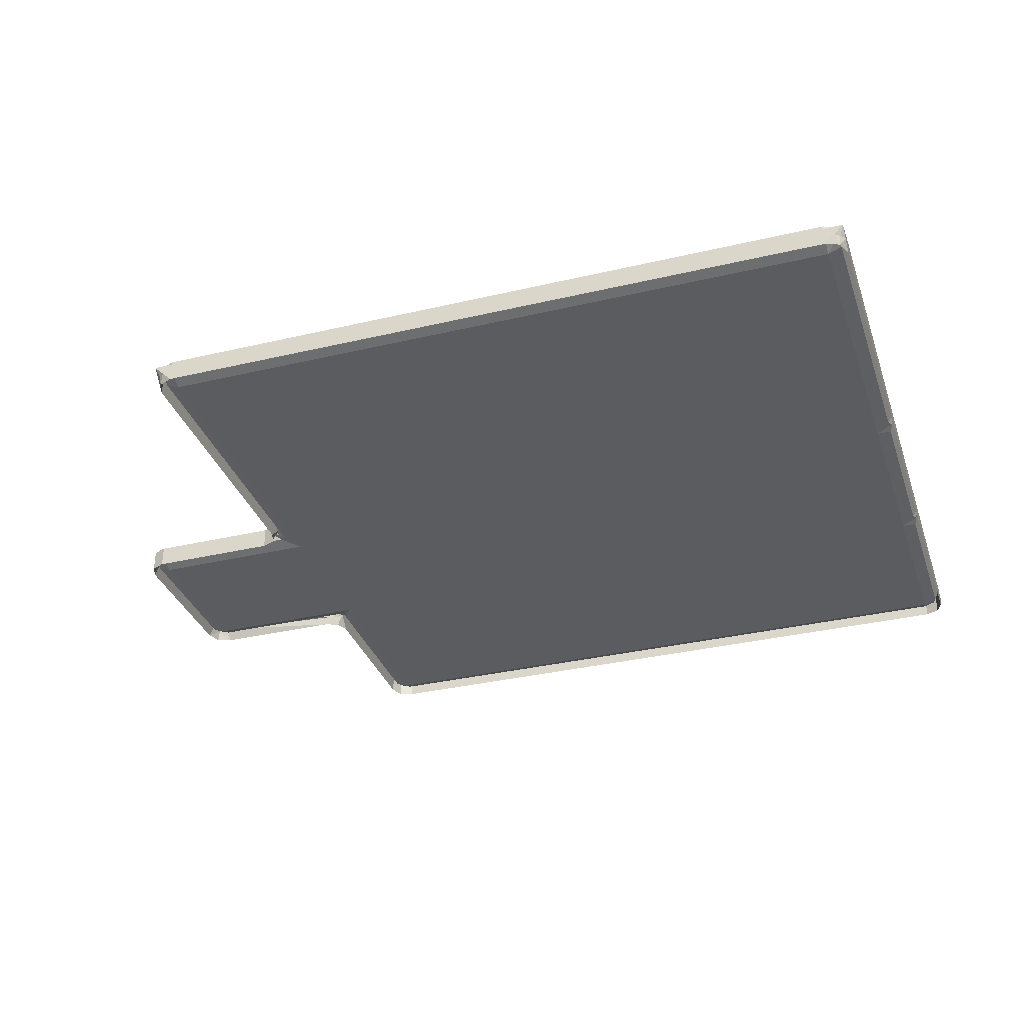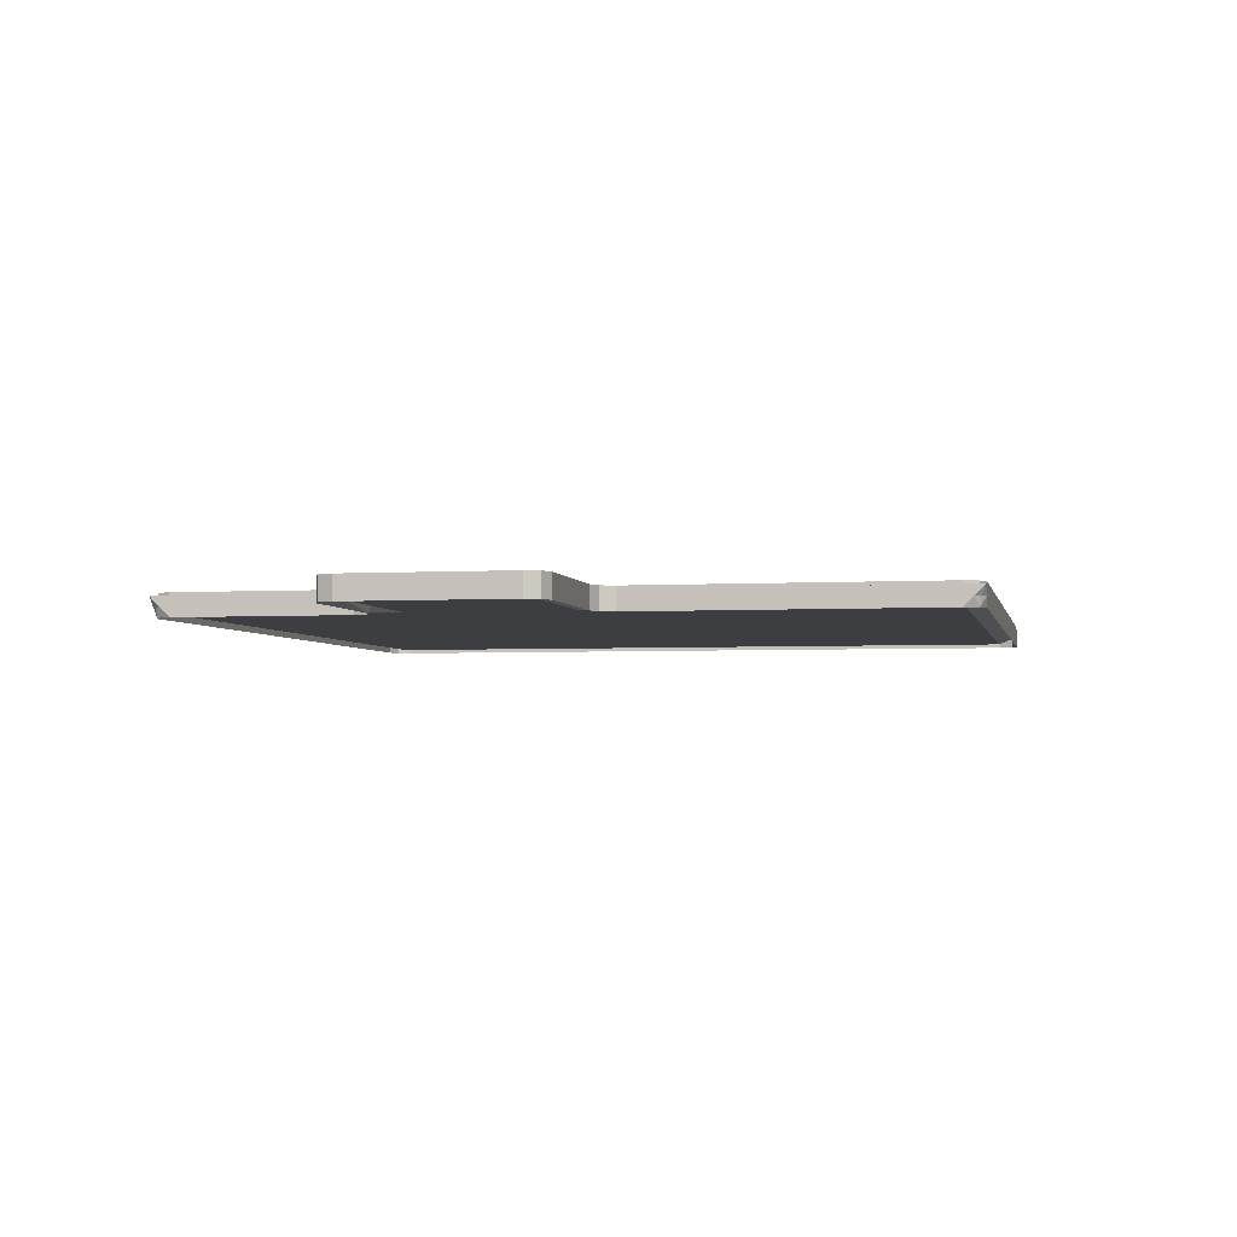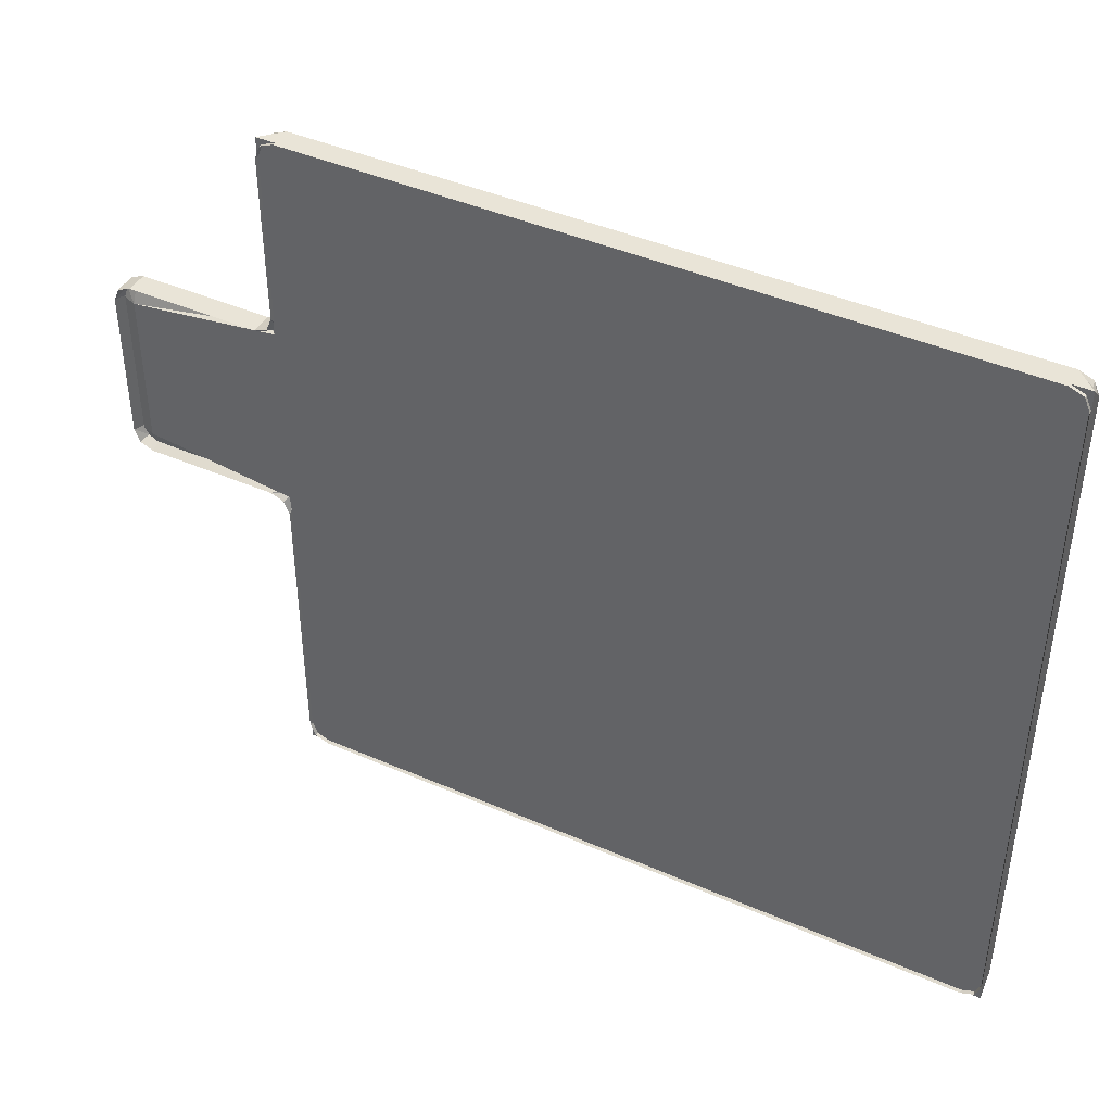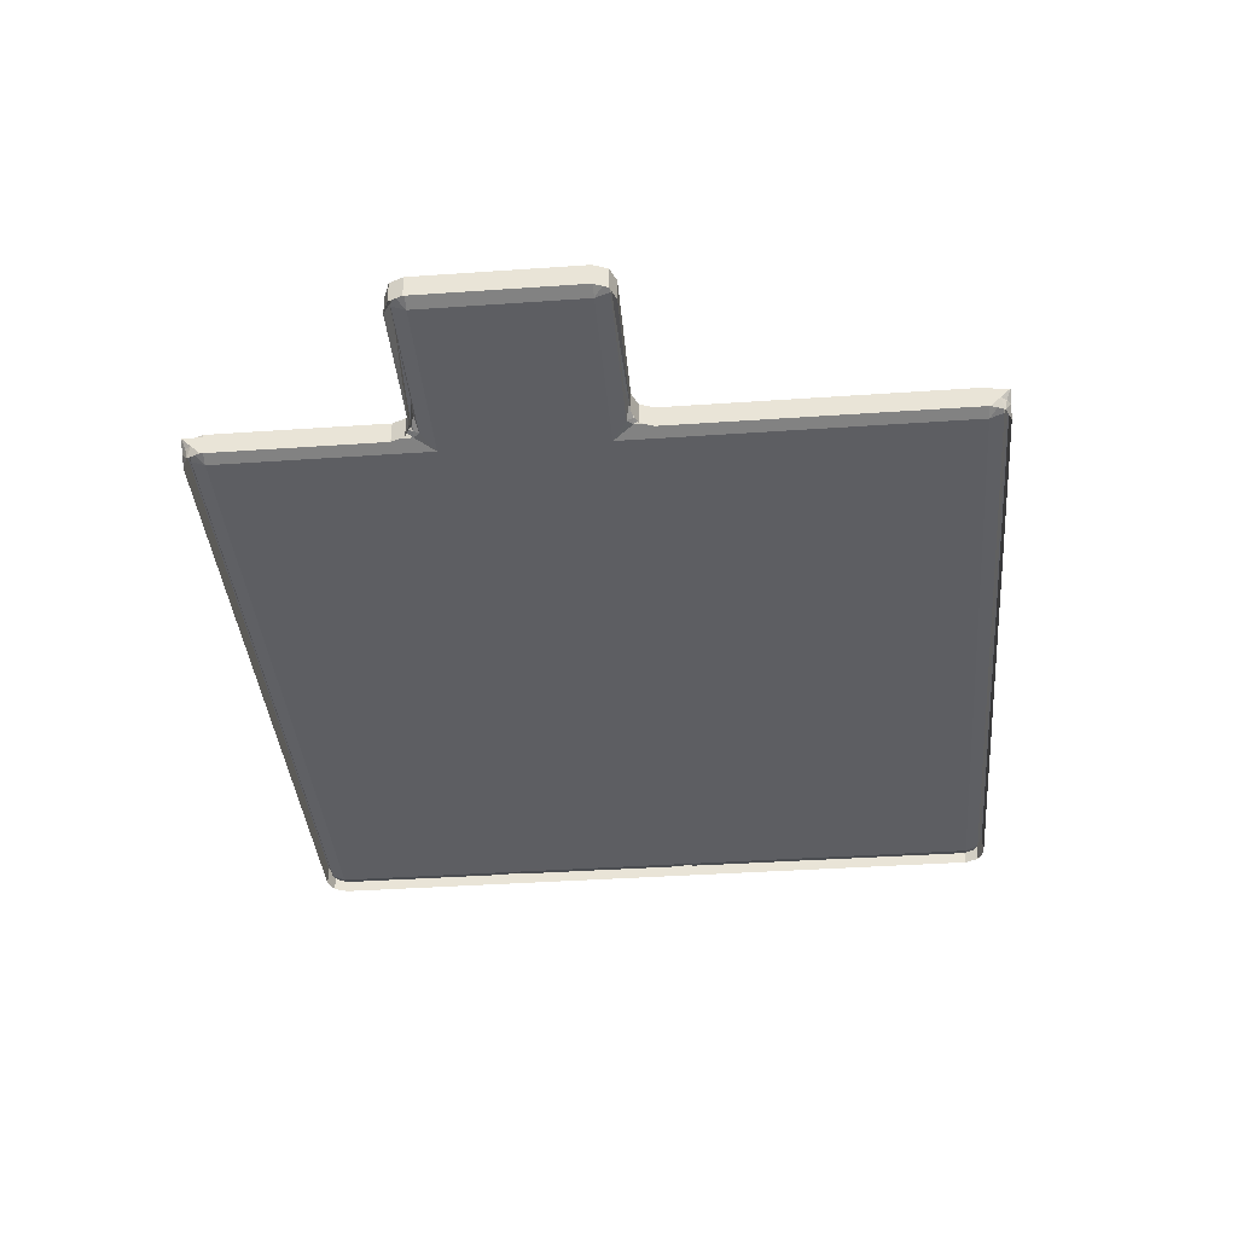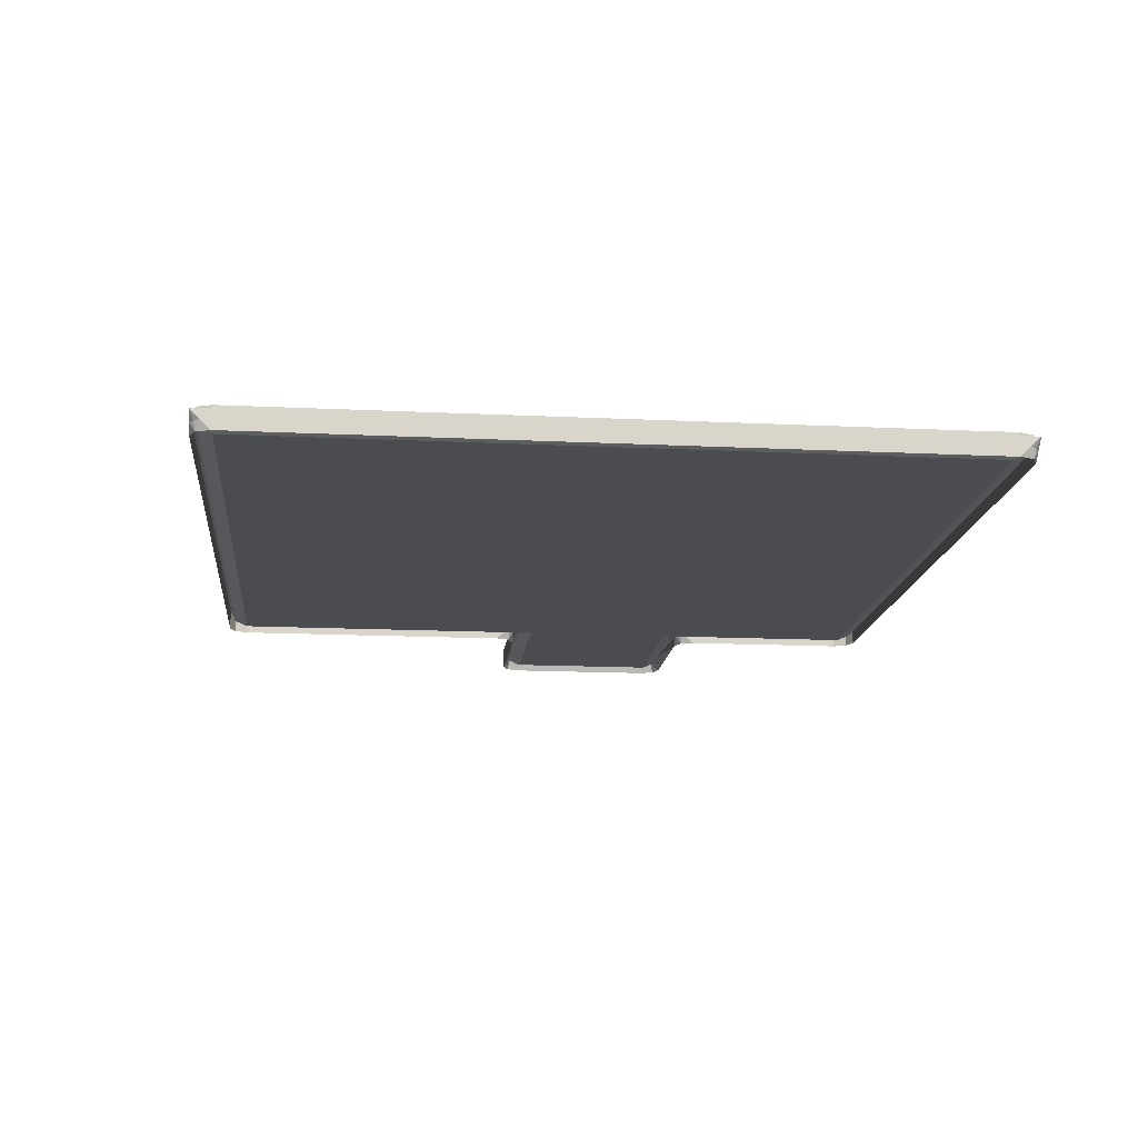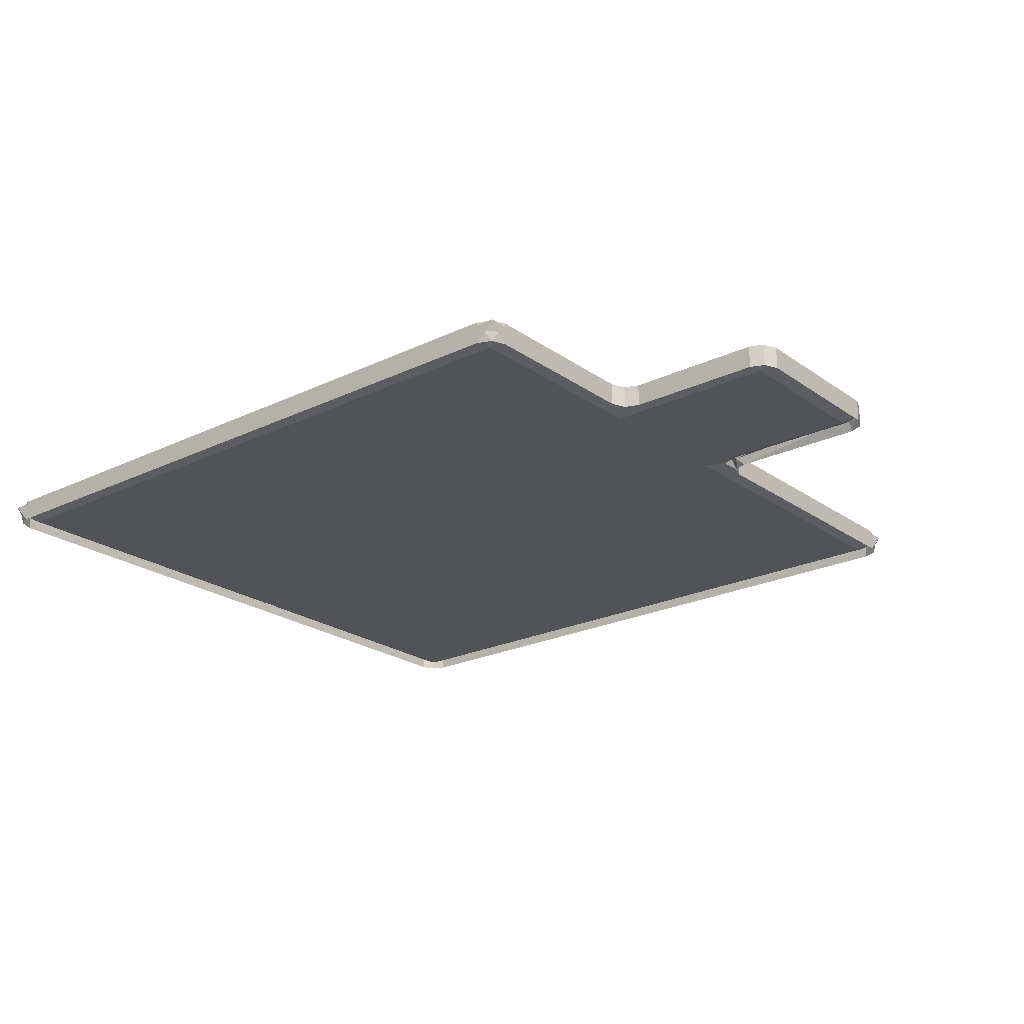
<metadata>
{"format":"obj","ext":"obj","renderer":"f3d","projection":"perspective","resolution":1024,"background":"white","views":[{"elev":-33.7,"azim":-162.2,"up":"+Y"},{"elev":-3.4,"azim":101.7,"up":"+Y"},{"elev":42.9,"azim":-152.6,"up":"+Z"},{"elev":-38.5,"azim":95.0,"up":"+Y"},{"elev":-15.1,"azim":-95.9,"up":"+Y"},{"elev":-22.5,"azim":39.7,"up":"+Y"}]}
</metadata>
<code>
g Grid_Mesh
v -3.61 0 3.61
v -3.61 0 -3.61
v -3.61 0 -0.3646
v 3.61 0 1.552
v -3.421 -0.1892 3.61
v -3.61 -0.1892 3.421
v -3.555 -0.1892 3.555
v -3.57 -0.09623 3.57
v -3.61 -0.09459 3.516
v -3.516 -0.09459 3.61
v -3.61 -0.1892 -3.421
v -3.421 -0.1892 -3.61
v -3.555 -0.1892 -3.555
v -3.57 -0.09623 -3.57
v -3.516 -0.09459 -3.61
v -3.61 -0.09459 -3.516
v 3.421 -0.1892 3.61
v 3.61 0 3.61
v 3.61 -0.1892 3.421
v 3.516 -0.09459 3.61
v 3.57 -0.09623 3.57
v 3.61 -0.09459 3.516
v 3.555 -0.1892 3.555
v 3.61 -0.1892 -3.421
v 3.61 0 -3.61
v 3.421 -0.1892 -3.61
v 3.61 -0.09459 -3.516
v 3.57 -0.09623 -3.57
v 3.516 -0.09459 -3.61
v 3.555 -0.1892 -3.555
v -3.421 -0.1588 3.421
v -3.61 0.03033 3.421
v -3.421 0.03033 3.61
v -3.555 -0.1034 3.421
v -3.53 -0.07889 3.53
v -3.555 0.03033 3.555
v -3.421 -0.1034 3.555
v -3.61 0.03033 -3.421
v -3.421 -0.1588 -3.421
v -3.421 0.03033 -3.61
v -3.555 -0.1034 -3.421
v -3.53 -0.07889 -3.53
v -3.421 -0.1034 -3.555
v -3.555 0.03033 -3.555
v 3.421 -0.1588 3.421
v 3.421 0.03033 3.61
v 3.61 0.03033 3.421
v 3.421 -0.1034 3.555
v 3.53 -0.07889 3.53
v 3.555 0.03033 3.555
v 3.555 -0.1034 3.421
v 3.61 0.03033 -3.421
v 3.421 0.03033 -3.61
v 3.421 -0.1588 -3.421
v 3.555 0.03033 -3.555
v 3.53 -0.07889 -3.53
v 3.421 -0.1034 -3.555
v 3.555 -0.1034 -3.421
v -3.61 -0.1892 -0.1754
v -3.61 -0.1892 -0.5538
v -3.61 -0.05541 -0.3092
v -3.61 -0.1 -0.3727
v -3.61 -0.1892 -0.3646
v -3.61 -0.09459 -0.4592
v 3.61 -0.1892 -0.5538
v 3.799 -0.1892 -0.3646
v 3.61 0 -0.3646
v 3.666 -0.1892 -0.42
v 3.65 -0.09623 -0.4046
v 3.705 -0.09459 -0.3646
v 3.61 -0.09459 -0.4592
v -3.61 0.03033 -0.5538
v -3.61 0.03033 -0.1754
v -3.421 -0.1588 -0.3646
v -3.61 0.03033 -0.3646
v -3.577 -0.07755 -0.3646
v -3.555 -0.1034 -0.27
v -3.555 -0.1034 -0.4592
v 3.421 -0.1588 -0.1754
v 3.799 0.03033 -0.3646
v 3.61 0.03033 -0.5538
v 3.61 -0.1034 -0.3092
v 3.61 -0.07889 -0.3646
v 3.666 0.03033 -0.42
v 3.555 -0.1034 -0.3646
v -3.61 0 1.552
v -3.61 -0.1892 1.741
v -3.61 -0.1892 1.362
v -3.61 -0.05541 1.607
v -3.61 -0.08809 1.543
v -3.61 -0.1892 1.552
v -3.61 -0.09459 1.457
v 3.61 -0.1892 1.741
v 3.799 -0.1892 1.552
v 3.61 -0.05541 1.607
v 3.65 -0.08809 1.583
v 3.705 -0.09459 1.552
v 3.666 -0.1892 1.607
v -3.61 0.03033 1.362
v -3.61 0.03033 1.741
v -3.421 -0.1588 1.552
v -3.61 0.03033 1.552
v -3.577 -0.07755 1.552
v -3.555 -0.1034 1.646
v -3.555 -0.1034 1.457
v 3.61 0.03033 1.741
v 3.799 0.03033 1.552
v 3.421 -0.1588 1.362
v 3.666 0.03033 1.607
v 3.61 -0.07889 1.552
v 3.61 -0.1034 1.496
v 3.555 -0.1034 1.552
v 5.126 -0.1892 -0.3646
v 5.315 -0.1892 -0.1754
v 5.126 0 -0.1754
v 5.26 -0.1892 -0.3092
v 5.235 -0.07995 -0.2846
v 5.26 -0.05541 -0.1754
v 5.126 -0.05541 -0.3092
v 5.315 0.03033 -0.1754
v 5.126 0.03033 -0.3646
v 5.126 -0.1588 -0.1754
v 5.26 0.03033 -0.3092
v 5.235 -0.07889 -0.2846
v 5.126 -0.1034 -0.3092
v 5.26 -0.1034 -0.1754
v 5.315 -0.1892 1.362
v 5.126 -0.1892 1.552
v 5.126 0 1.362
v 5.26 -0.1892 1.496
v 5.235 -0.07995 1.472
v 5.126 -0.05541 1.496
v 5.26 -0.05541 1.362
v 5.315 0.03033 1.362
v 5.126 -0.1588 1.362
v 5.126 0.03033 1.552
v 5.26 -0.1034 1.362
v 5.235 -0.07889 1.472
v 5.126 -0.1034 1.496
v 5.26 0.03033 1.496
g off
g Grid_wooden
f 2 67 3
f 6 100 87
f 17 33 5
f 45 101 31
f 60 38 11
f 114 134 127
f 94 136 107
f 108 122 79
f 12 53 26
f 3 4 86
f 86 18 1
f 93 47 19
f 74 54 39
f 24 81 65
f 80 113 66
f 88 73 59
f 67 129 4
f 7 10 5
f 9 7 6
f 1 8 9
f 13 16 11
f 15 13 12
f 2 14 15
f 20 23 17
f 18 21 20
f 23 22 19
f 27 30 24
f 25 28 27
f 30 29 26
f 31 35 37
f 32 35 34
f 33 35 36
f 38 42 44
f 39 42 41
f 40 42 43
f 45 49 51
f 46 49 48
f 47 49 50
f 52 56 58
f 53 56 55
f 54 56 57
f 3 62 64
f 63 61 59
f 64 63 60
f 68 71 65
f 70 68 66
f 67 69 70
f 75 78 72
f 77 75 73
f 74 76 77
f 82 85 79
f 80 83 82
f 81 83 84
f 86 90 92
f 91 89 87
f 92 91 88
f 95 98 93
f 4 96 95
f 98 97 94
f 102 105 99
f 104 102 100
f 101 103 104
f 106 110 112
f 107 110 109
f 112 111 108
f 113 117 119
f 114 117 116
f 115 117 118
f 120 124 126
f 121 124 123
f 122 124 125
f 127 131 133
f 128 131 130
f 129 131 132
f 134 138 140
f 135 138 137
f 136 138 139
f 11 64 60
f 16 3 64
f 25 71 67
f 71 24 65
f 1 20 10
f 10 17 5
f 26 15 12
f 29 2 15
f 39 78 74
f 41 72 78
f 81 58 85
f 85 54 79
f 46 37 33
f 48 31 37
f 54 43 39
f 57 40 43
f 47 23 19
f 50 17 23
f 32 7 36
f 7 33 36
f 40 13 44
f 13 38 44
f 24 55 52
f 30 53 55
f 59 92 88
f 61 86 92
f 74 105 101
f 77 99 105
f 66 119 70
f 70 115 67
f 81 68 65
f 84 66 68
f 73 63 59
f 75 60 63
f 87 9 6
f 89 1 9
f 18 95 22
f 22 93 19
f 31 104 34
f 34 100 32
f 106 51 47
f 112 45 51
f 107 98 94
f 109 93 98
f 100 91 87
f 102 88 91
f 115 133 129
f 118 127 133
f 120 137 134
f 126 135 137
f 107 139 111
f 111 135 108
f 80 125 121
f 82 122 125
f 94 132 128
f 97 129 132
f 121 116 113
f 123 114 116
f 134 130 127
f 130 136 128
f 2 25 67
f 6 32 100
f 17 46 33
f 45 108 101
f 60 72 38
f 114 120 134
f 94 128 136
f 74 101 108
f 108 135 122
f 79 74 108
f 12 40 53
f 3 67 4
f 86 4 18
f 93 106 47
f 74 79 54
f 24 52 81
f 80 121 113
f 88 99 73
f 67 115 129
f 7 8 10
f 9 8 7
f 1 10 8
f 13 14 16
f 15 14 13
f 2 16 14
f 20 21 23
f 18 22 21
f 23 21 22
f 27 28 30
f 25 29 28
f 30 28 29
f 31 34 35
f 32 36 35
f 33 37 35
f 38 41 42
f 39 43 42
f 40 44 42
f 45 48 49
f 46 50 49
f 47 51 49
f 52 55 56
f 53 57 56
f 54 58 56
f 3 61 62
f 63 62 61
f 64 62 63
f 68 69 71
f 70 69 68
f 67 71 69
f 75 76 78
f 77 76 75
f 74 78 76
f 82 83 85
f 80 84 83
f 81 85 83
f 86 89 90
f 91 90 89
f 92 90 91
f 95 96 98
f 4 97 96
f 98 96 97
f 102 103 105
f 104 103 102
f 101 105 103
f 106 109 110
f 107 111 110
f 112 110 111
f 113 116 117
f 114 118 117
f 115 119 117
f 120 123 124
f 121 125 124
f 122 126 124
f 127 130 131
f 128 132 131
f 129 133 131
f 134 137 138
f 135 139 138
f 136 140 138
f 11 16 64
f 16 2 3
f 25 27 71
f 71 27 24
f 1 18 20
f 10 20 17
f 26 29 15
f 29 25 2
f 39 41 78
f 41 38 72
f 81 52 58
f 85 58 54
f 46 48 37
f 48 45 31
f 54 57 43
f 57 53 40
f 47 50 23
f 50 46 17
f 32 6 7
f 7 5 33
f 40 12 13
f 13 11 38
f 24 30 55
f 30 26 53
f 59 61 92
f 61 3 86
f 74 77 105
f 77 73 99
f 66 113 119
f 70 119 115
f 81 84 68
f 84 80 66
f 73 75 63
f 75 72 60
f 87 89 9
f 89 86 1
f 18 4 95
f 22 95 93
f 31 101 104
f 34 104 100
f 106 112 51
f 112 108 45
f 107 109 98
f 109 106 93
f 100 102 91
f 102 99 88
f 115 118 133
f 118 114 127
f 120 126 137
f 126 122 135
f 107 136 139
f 111 139 135
f 80 82 125
f 82 79 122
f 94 97 132
f 97 4 129
f 121 123 116
f 123 120 114
f 134 140 130
f 130 140 136

</code>
